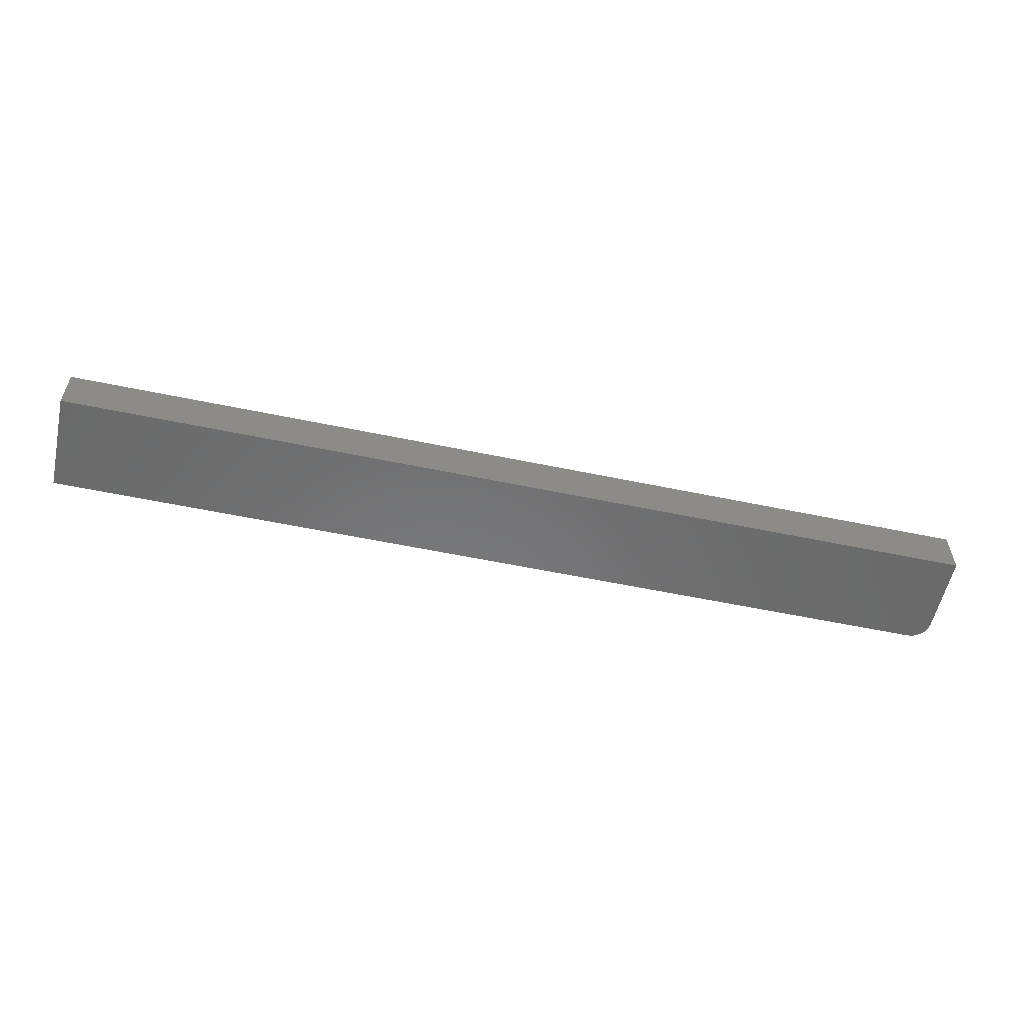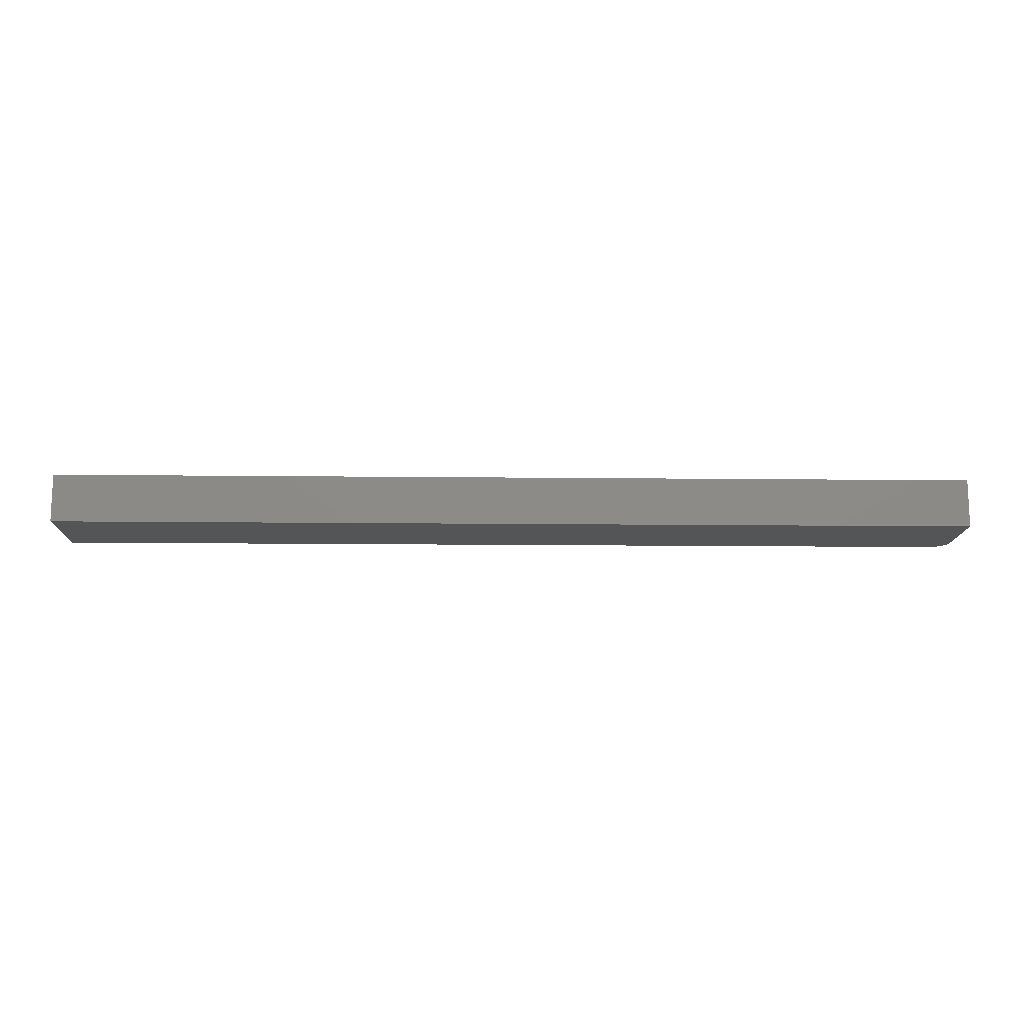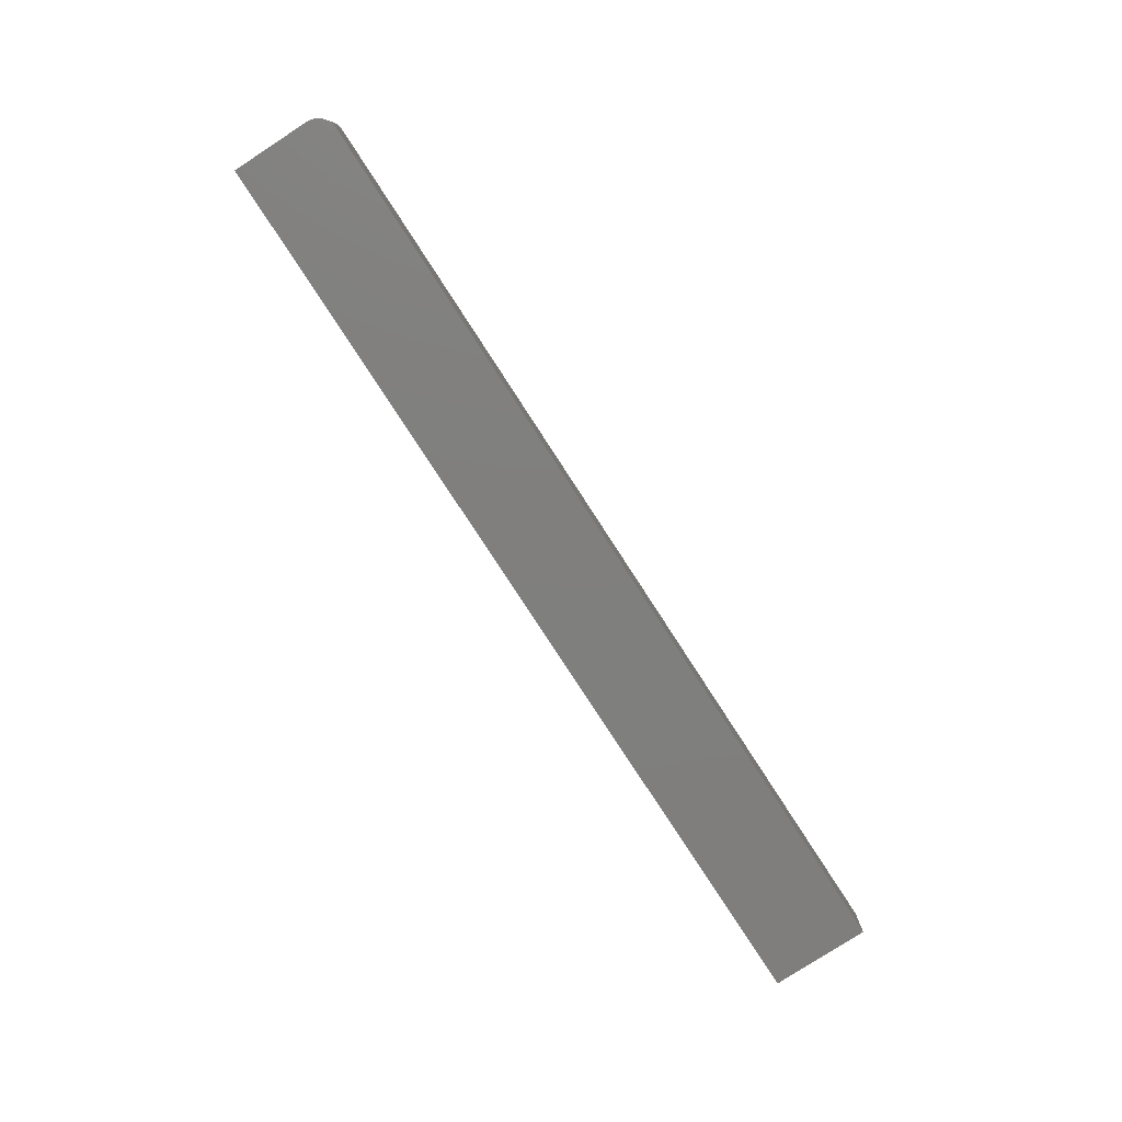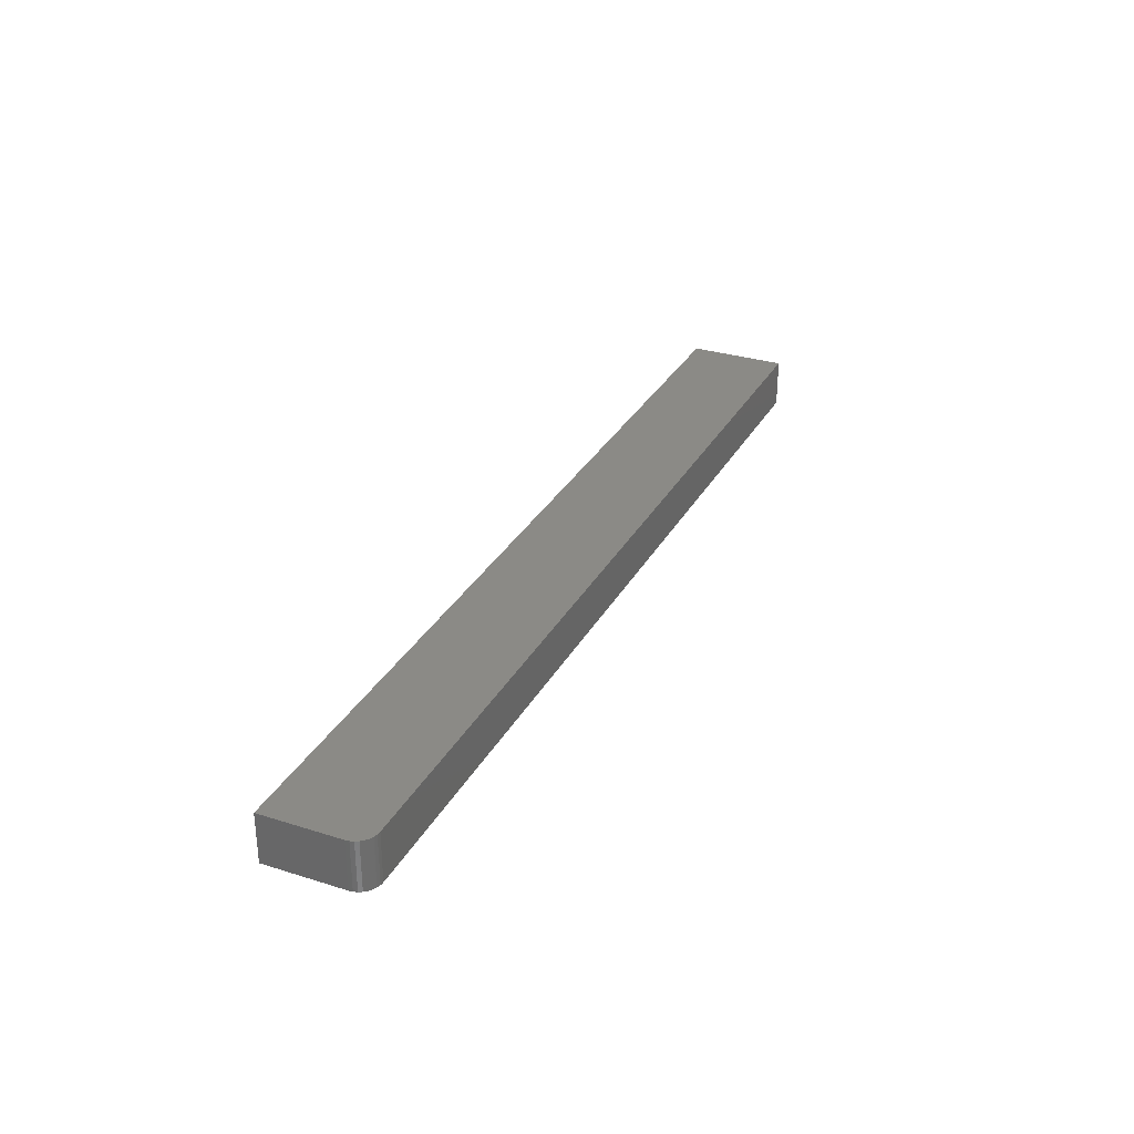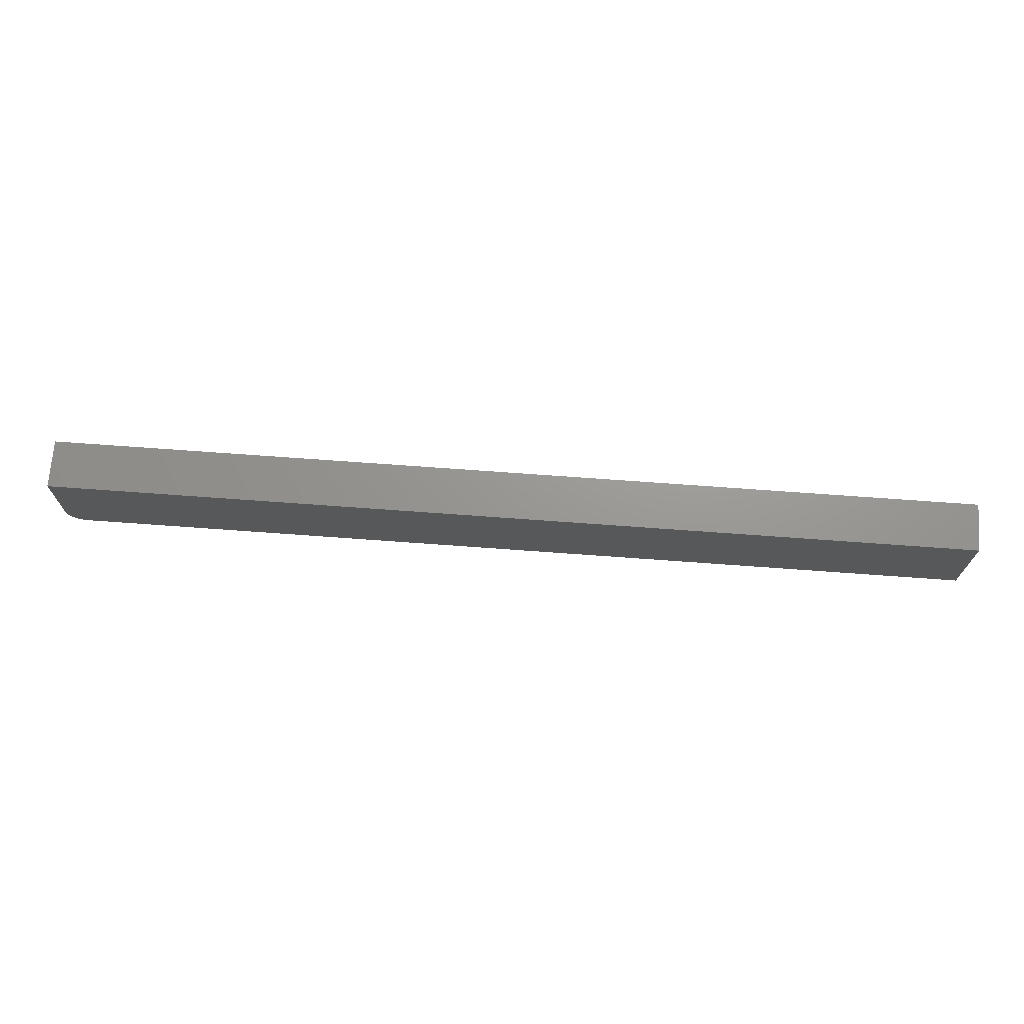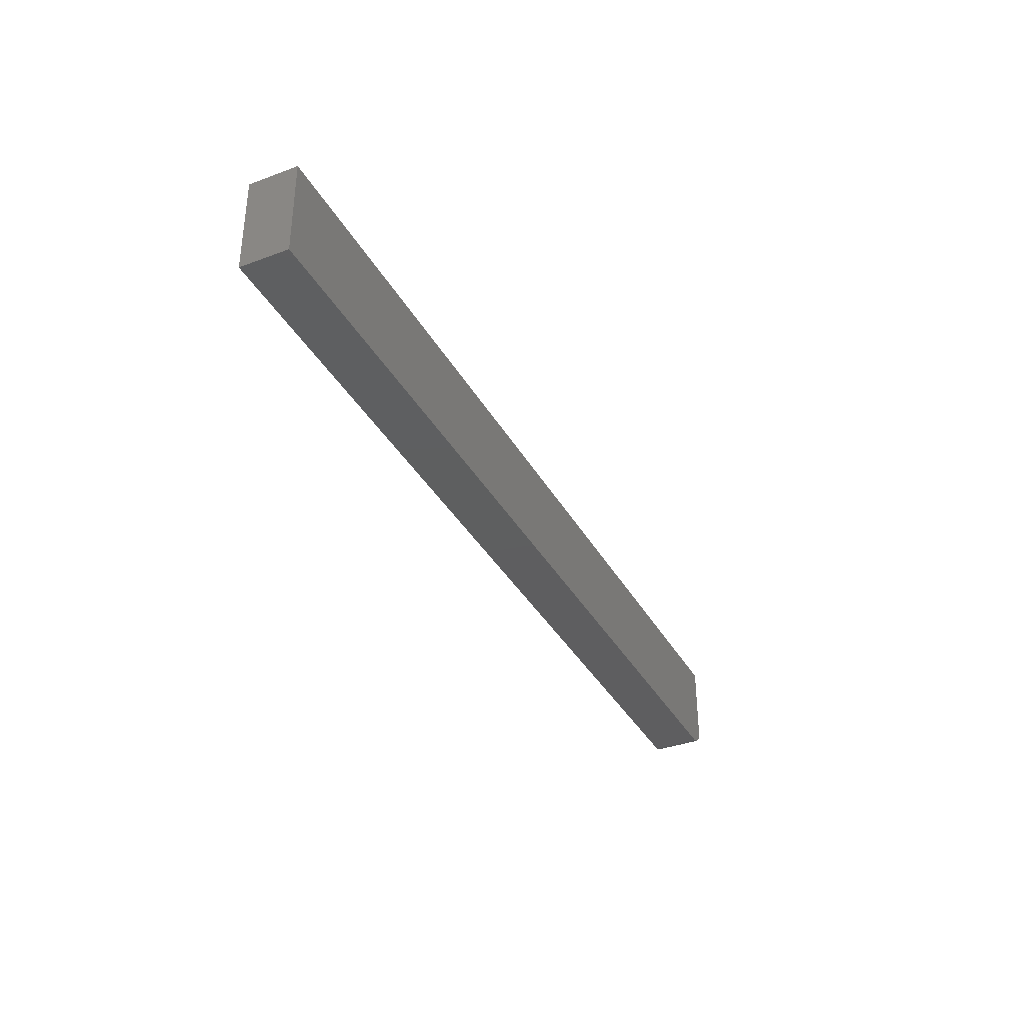
<metadata>
{"format":"stl","ext":"stl","renderer":"f3d","projection":"perspective","resolution":1024,"background":"white","views":[{"elev":-56.7,"azim":-12.3,"up":"+Y"},{"elev":-13.6,"azim":-1.4,"up":"+Y"},{"elev":-79.1,"azim":123.0,"up":"+Y"},{"elev":30.7,"azim":114.3,"up":"+Y"},{"elev":70.2,"azim":-175.8,"up":"+Z"},{"elev":-36.2,"azim":-64.1,"up":"+Z"}]}
</metadata>
<code>
# stl→obj: 24 verts, 44 faces
v -0.01562 -0.03906 -4.497e-17
v -0.01258 -0.03906 0.0003002
v -0.009646 -0.03906 0.001189
v -0.75 -0.03906 0.07895
v -0.75 -0.03906 0
v -0.001189 -0.03906 0.009646
v -0.0003002 -0.03906 0.01258
v 9.568e-19 -0.03906 0.01562
v 4.834e-18 -0.03906 0.07895
v -0.006944 -0.03906 0.002633
v -0.004576 -0.03906 0.004576
v -0.002633 -0.03906 0.006944
v -0.009646 8.22e-17 0.001189
v -0.01258 8.187e-17 0.0003002
v -0.01562 8.153e-17 -4.497e-17
v -0.75 5.367e-34 0.07895
v 4.834e-18 8.327e-17 0.07895
v 9.568e-19 8.327e-17 0.01562
v -0.0003002 8.323e-17 0.01258
v -0.001189 8.313e-17 0.009646
v -0.75 0 0
v -0.002633 8.297e-17 0.006944
v -0.004576 8.276e-17 0.004576
v -0.006944 8.25e-17 0.002633
f 1 2 3
f 4 5 6
f 4 6 7
f 4 7 8
f 4 8 9
f 5 1 3
f 5 3 10
f 5 10 11
f 5 11 12
f 5 12 6
f 13 14 15
f 16 17 18
f 16 18 19
f 16 19 20
f 16 20 21
f 21 20 22
f 21 22 23
f 21 23 24
f 21 24 13
f 21 13 15
f 8 18 9
f 9 18 17
f 5 21 1
f 1 21 15
f 18 8 19
f 19 8 7
f 19 7 20
f 20 7 6
f 20 6 22
f 22 6 12
f 22 12 23
f 23 12 11
f 23 11 24
f 24 11 10
f 24 10 13
f 13 10 3
f 13 3 14
f 14 3 2
f 14 2 15
f 15 2 1
f 4 16 5
f 5 16 21
f 9 17 4
f 4 17 16

</code>
